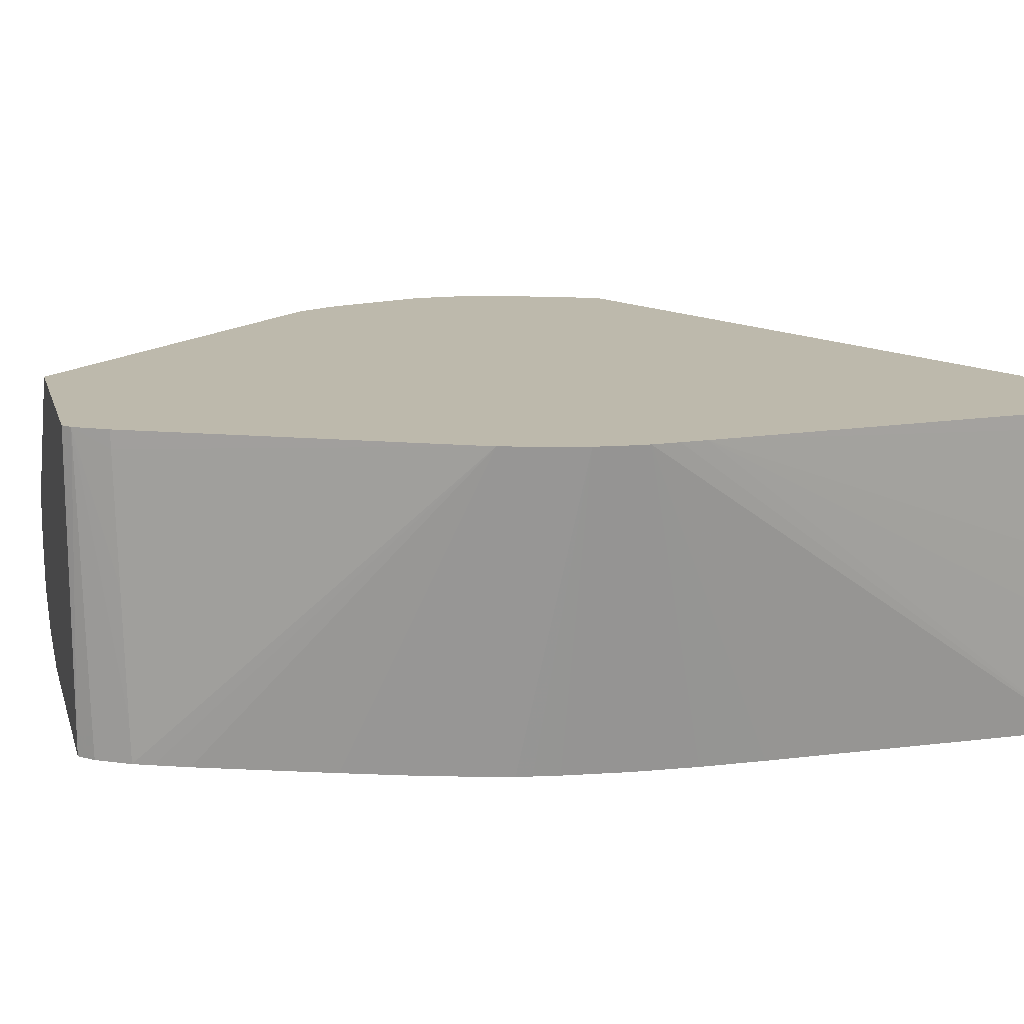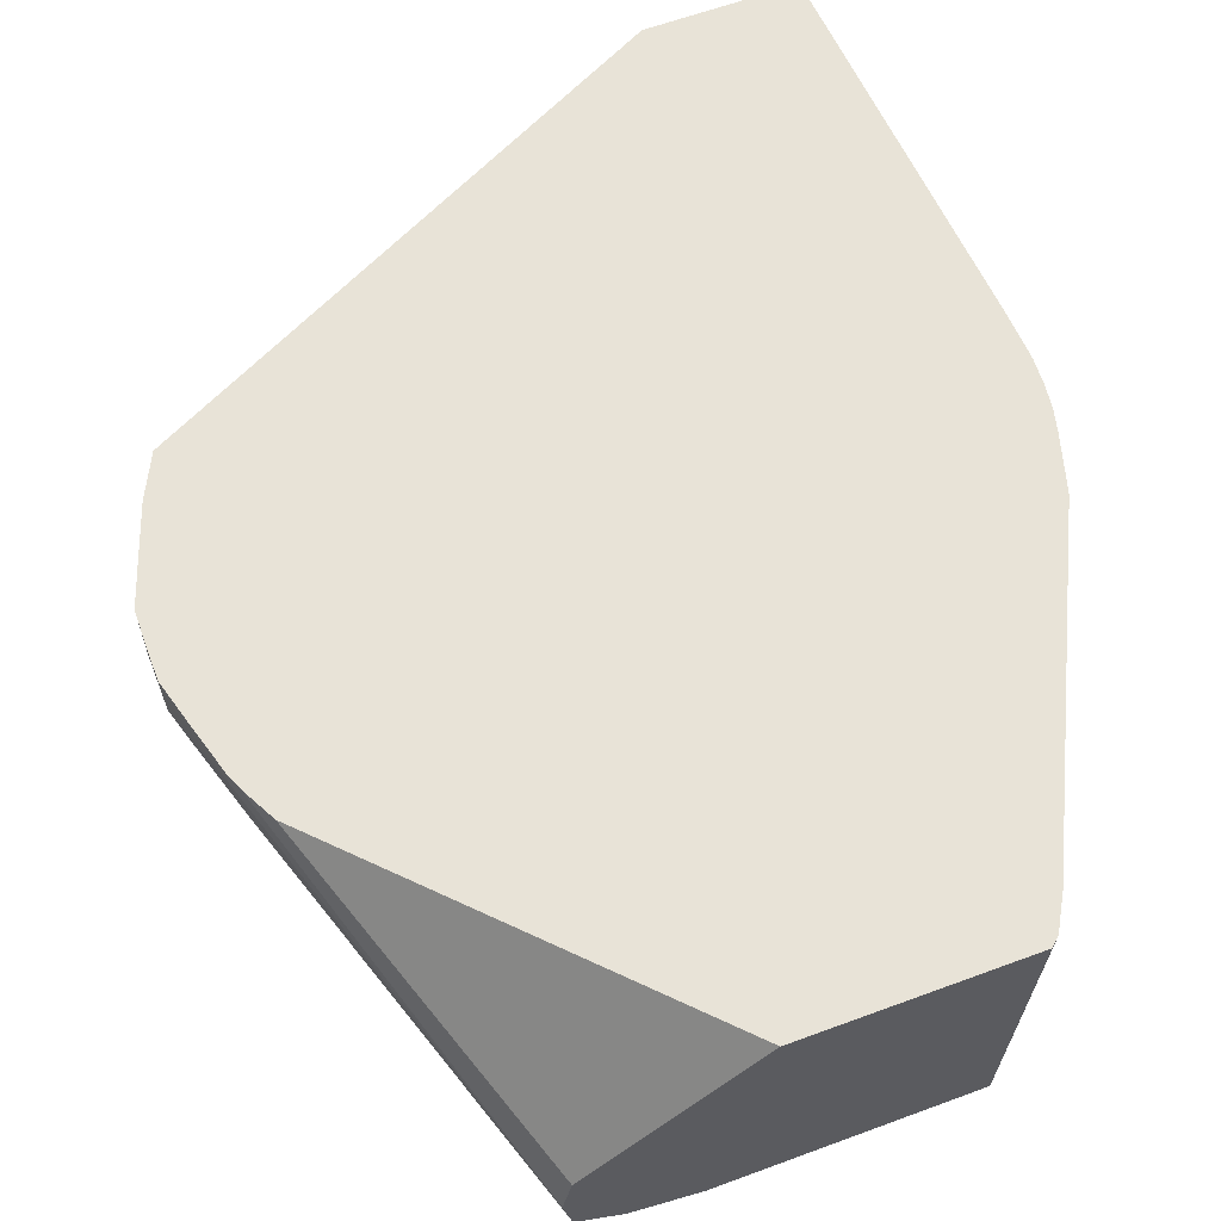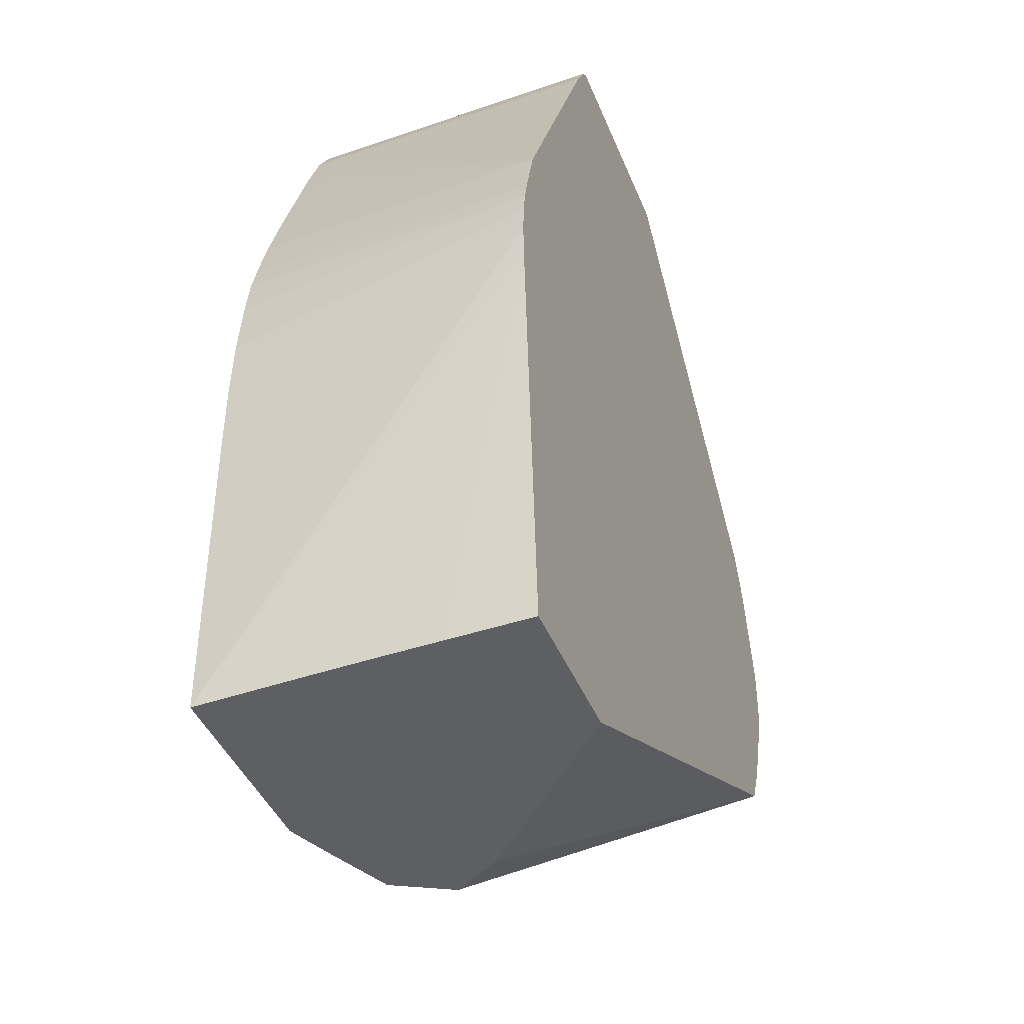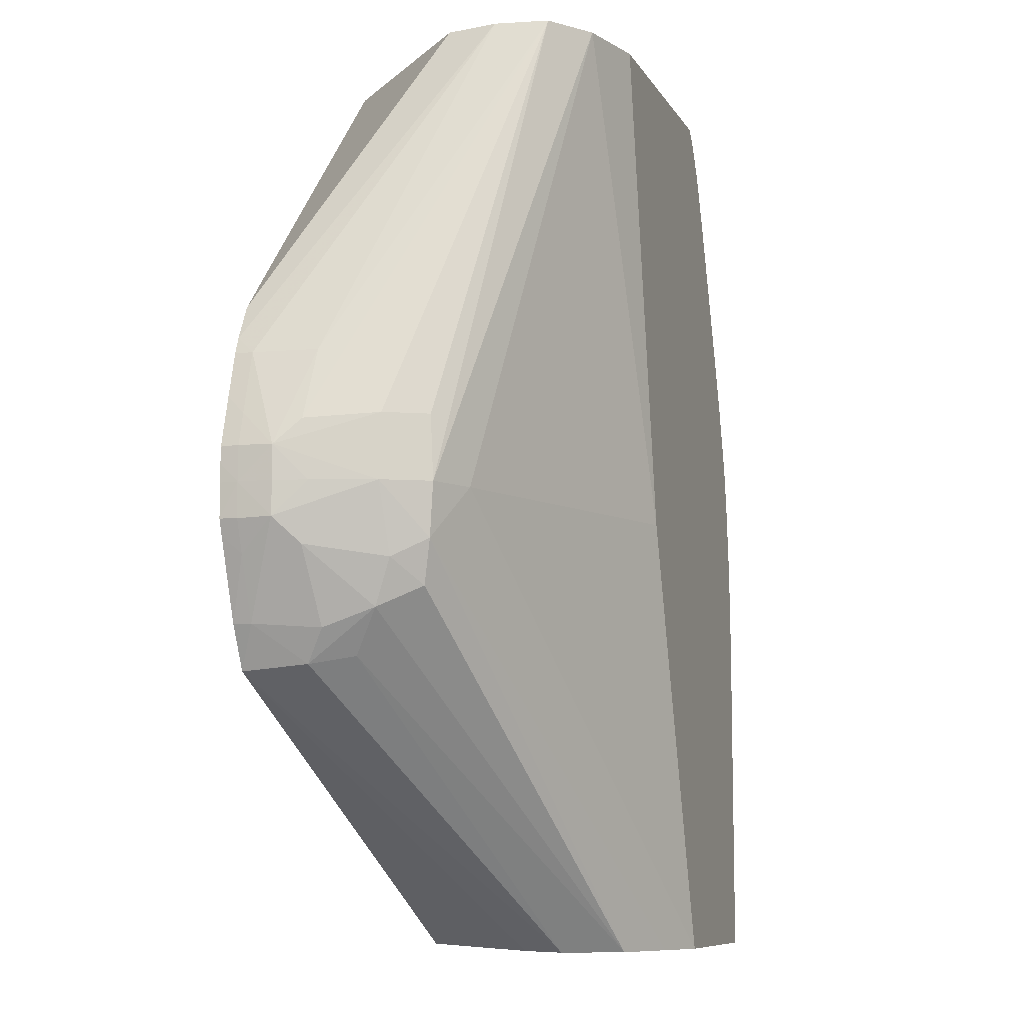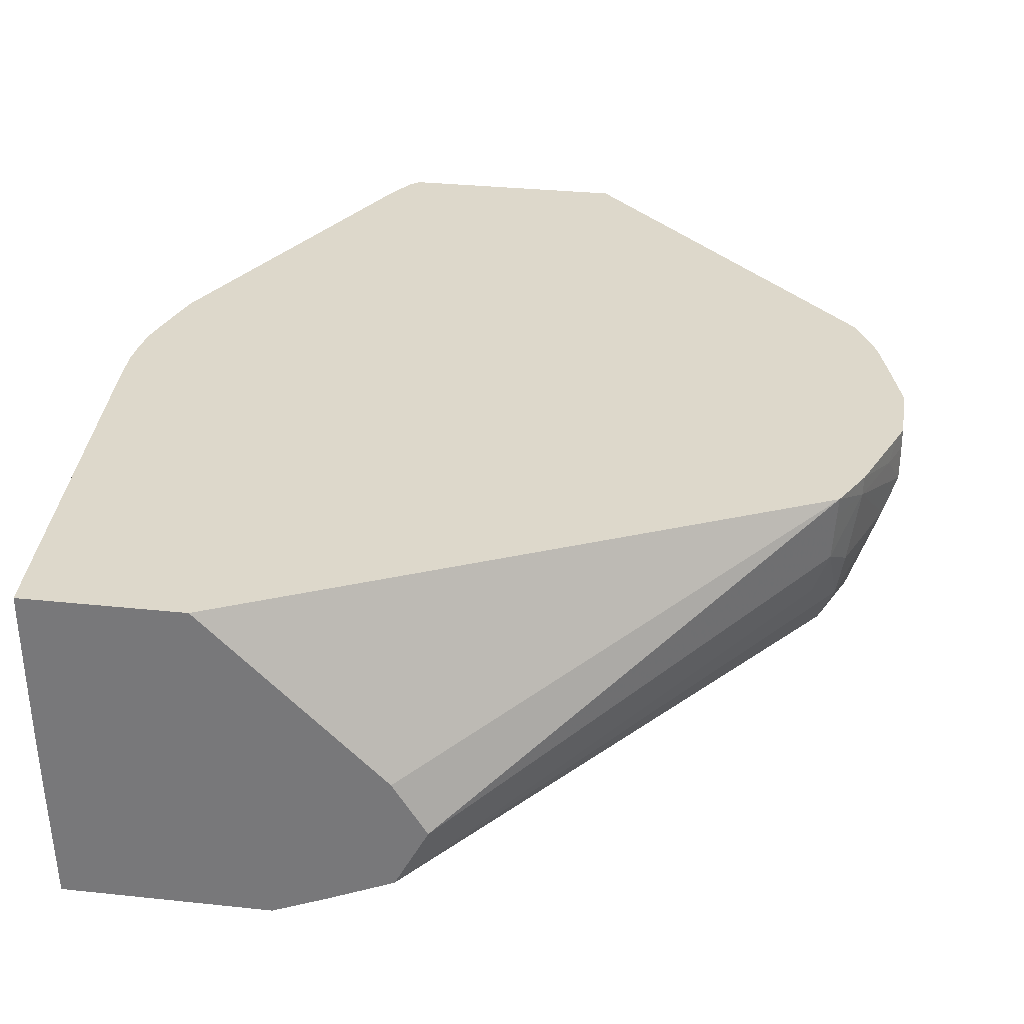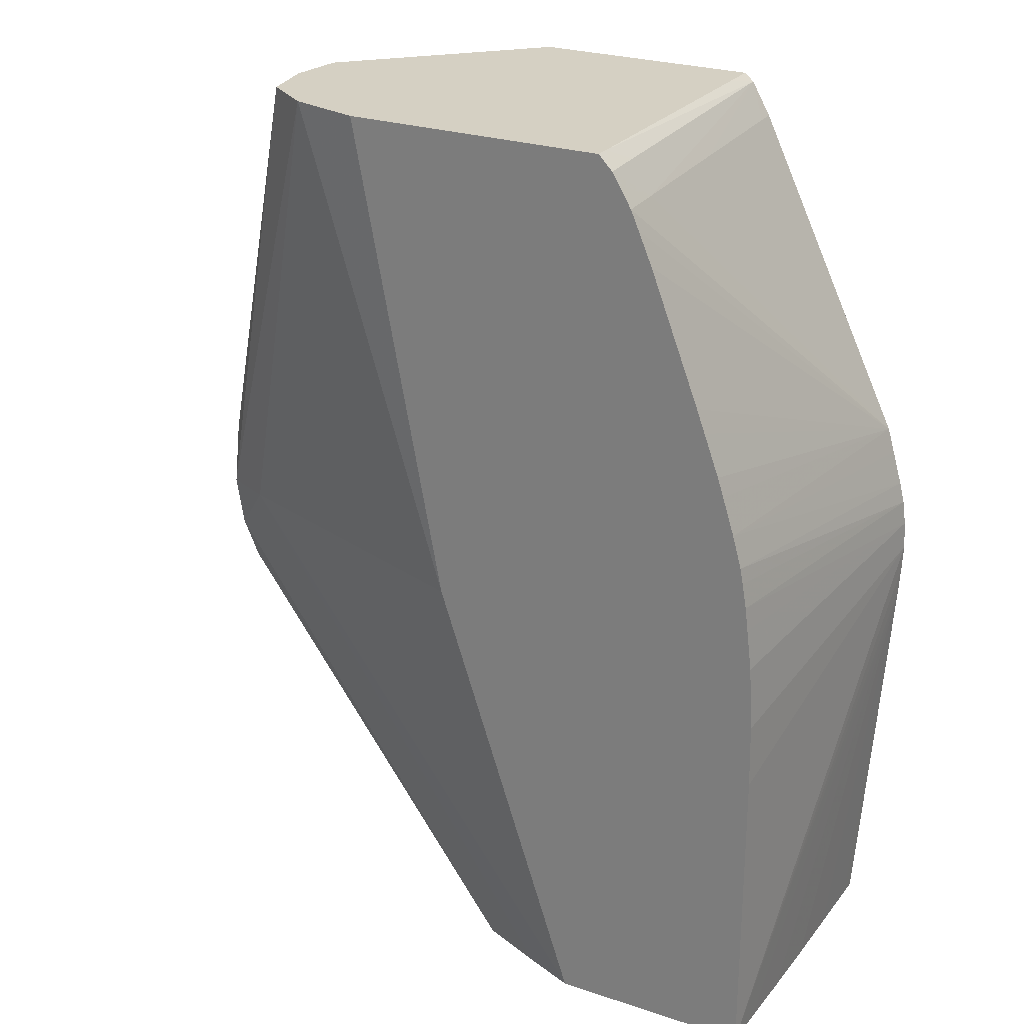
<metadata>
{"format":"obj","ext":"obj","renderer":"f3d","projection":"perspective","resolution":1024,"background":"white","views":[{"elev":15.0,"azim":75.1,"up":"+Y"},{"elev":62.2,"azim":-20.5,"up":"+Y"},{"elev":-42.0,"azim":110.9,"up":"+Z"},{"elev":-8.8,"azim":-71.7,"up":"+Z"},{"elev":31.1,"azim":-171.3,"up":"+Y"},{"elev":26.0,"azim":27.9,"up":"+Z"}]}
</metadata>
<code>
v -0.3133 -0.01711 0.07654
v -0.3133 -0.01711 0.07555
v -0.3133 -0.01711 0.07755
v -0.3148 -0.02877 0.07569
v -0.3147 -0.02877 0.07417
v -0.3147 -0.02877 0.0718
v -0.3147 -0.02877 0.0603
v -0.3133 -0.01711 0.07462
v -0.3149 -0.02877 0.07654
v -0.3134 -0.01711 0.07843
v -0.3152 -0.02877 0.07891
v -0.3151 -0.02877 0.07806
v -0.322 -0.02877 0.0603
v -0.3146 -0.02725 0.0603
v -0.3146 -0.02488 0.0603
v -0.3145 -0.02251 0.0603
v -0.3144 -0.02014 0.0603
v -0.3144 -0.01777 0.0603
v -0.3144 -0.01711 0.0603
v -0.3136 -0.01711 0.0792
v -0.3154 -0.02877 0.08039
v -0.3153 -0.02877 0.07982
v -0.3238 -0.02803 0.0603
v -0.3273 -0.02877 0.07654
v -0.338 -0.02491 0.07654
v -0.32 -0.01711 0.0603
v -0.314 -0.01711 0.08044
v -0.3158 -0.02877 0.08158
v -0.3258 -0.02718 0.0603
v -0.3395 -0.02399 0.07461
v -0.3307 -0.02877 0.09434
v -0.3333 -0.02804 0.09434
v -0.3397 -0.02416 0.07654
v -0.3262 -0.02305 0.0603
v -0.3396 -0.01711 0.07024
v -0.3142 -0.01711 0.08134
v -0.3162 -0.02877 0.08294
v -0.3262 -0.02704 0.0603
v -0.3406 -0.02251 0.07654
v -0.34 -0.02273 0.07396
v -0.3391 -0.02367 0.07303
v -0.3211 -0.02877 0.09434
v -0.335 -0.02684 0.09434
v -0.3395 -0.02401 0.07891
v -0.3404 -0.02251 0.07891
v -0.3273 -0.02488 0.0603
v -0.3394 -0.01951 0.07044
v -0.3395 -0.01777 0.07033
v -0.3403 -0.01777 0.0718
v -0.3403 -0.01711 0.0718
v -0.3173 -0.02877 0.08601
v -0.317 -0.02877 0.08517
v -0.3164 -0.02877 0.08364
v -0.3198 -0.01711 0.09287
v -0.3198 -0.01777 0.09286
v -0.3198 -0.02251 0.09276
v -0.3199 -0.02725 0.09266
v -0.3199 -0.02877 0.09263
v -0.3196 -0.02877 0.09195
v -0.3191 -0.02877 0.09075
v -0.3181 -0.02877 0.08814
v -0.3397 -0.02209 0.0723
v -0.3389 -0.02109 0.07072
v -0.3416 -0.01902 0.07779
v -0.3413 -0.02023 0.07654
v -0.3416 -0.01901 0.07531
v -0.3411 -0.01994 0.07438
v -0.3211 -0.02823 0.09434
v -0.3206 -0.02877 0.09381
v -0.3353 -0.02488 0.09434
v -0.3404 -0.02014 0.08127
v -0.3412 -0.01994 0.07871
v -0.3399 -0.02024 0.07163
v -0.3412 -0.01777 0.0741
v -0.3414 -0.01711 0.07475
v -0.3205 -0.01711 0.09406
v -0.3206 -0.02488 0.0939
v -0.3206 -0.02725 0.09385
v -0.3204 -0.02877 0.09339
v -0.3406 -0.01777 0.08127
v -0.3413 -0.01777 0.079
v -0.3416 -0.01777 0.07781
v -0.3416 -0.01777 0.07654
v -0.3416 -0.01905 0.07654
v -0.3416 -0.01777 0.07528
v -0.3205 -0.02014 0.094
v -0.3208 -0.01846 0.09434
v -0.335 -0.02297 0.09434
v -0.3404 -0.01711 0.08187
v -0.3416 -0.01711 0.0753
v -0.3208 -0.01711 0.09434
v -0.3406 -0.01711 0.08127
v -0.3411 -0.01711 0.07964
v -0.3416 -0.01711 0.0778
v -0.3416 -0.01711 0.07721
v -0.3416 -0.01711 0.07654
v -0.3289 -0.01711 0.09434
v -0.3397 -0.01711 0.08314
f 1 2 8
f 1 8 19
f 1 19 26
f 1 26 35
f 1 35 50
f 1 50 75
f 1 75 90
f 1 90 96
f 1 96 95
f 1 95 94
f 1 94 93
f 1 93 92
f 1 92 89
f 1 89 98
f 1 98 97
f 1 97 91
f 1 91 76
f 1 76 54
f 1 54 36
f 1 36 27
f 1 27 20
f 1 20 10
f 1 10 3
f 1 3 4
f 1 4 5
f 1 5 6
f 1 6 7
f 1 7 2
f 2 7 8
f 3 9 4
f 3 10 11
f 3 11 12
f 3 12 9
f 4 9 12
f 4 12 11
f 4 11 22
f 4 22 21
f 4 21 28
f 4 28 37
f 4 37 53
f 4 53 52
f 4 52 51
f 4 51 61
f 4 61 60
f 4 60 59
f 4 59 58
f 4 58 79
f 4 79 69
f 4 69 42
f 4 42 31
f 4 31 24
f 4 24 13
f 4 13 7
f 4 7 6
f 4 6 5
f 7 13 23
f 7 23 29
f 7 29 38
f 7 38 46
f 7 46 34
f 7 34 26
f 7 26 19
f 7 19 18
f 7 18 17
f 7 17 16
f 7 16 15
f 7 15 14
f 7 14 8
f 8 14 15
f 8 15 16
f 8 16 17
f 8 17 18
f 8 18 19
f 10 20 21
f 10 21 22
f 10 22 11
f 13 24 25
f 13 25 23
f 20 27 28
f 20 28 21
f 23 25 30
f 23 30 29
f 24 31 32
f 24 32 25
f 25 33 30
f 25 32 33
f 26 34 35
f 27 36 28
f 28 36 37
f 29 30 38
f 30 33 39
f 30 39 40
f 30 40 41
f 30 41 38
f 31 42 68
f 31 68 87
f 31 87 91
f 31 91 97
f 31 97 88
f 31 88 70
f 31 70 43
f 31 43 32
f 32 43 33
f 33 43 44
f 33 44 45
f 33 45 39
f 34 46 35
f 35 47 48
f 35 48 49
f 35 49 50
f 35 46 47
f 36 51 52
f 36 52 53
f 36 53 37
f 36 54 55
f 36 55 56
f 36 56 57
f 36 57 58
f 36 58 59
f 36 59 60
f 36 60 61
f 36 61 51
f 38 41 62
f 38 62 63
f 38 63 46
f 39 45 64
f 39 64 65
f 39 65 66
f 39 66 67
f 39 67 40
f 40 67 62
f 40 62 41
f 42 69 68
f 43 70 71
f 43 71 72
f 43 72 45
f 43 45 44
f 45 72 64
f 46 63 47
f 47 63 62
f 47 62 73
f 47 73 49
f 47 49 48
f 49 73 67
f 49 67 66
f 49 66 74
f 49 74 50
f 50 74 75
f 54 76 55
f 55 76 56
f 56 76 57
f 57 76 77
f 57 77 78
f 57 78 69
f 57 69 79
f 57 79 58
f 62 67 73
f 64 72 71
f 64 71 80
f 64 80 81
f 64 81 82
f 64 82 83
f 64 83 84
f 64 84 65
f 65 84 66
f 66 84 83
f 66 83 85
f 66 85 74
f 68 69 78
f 68 78 77
f 68 77 86
f 68 86 76
f 68 76 87
f 70 88 89
f 70 89 80
f 70 80 71
f 74 85 75
f 75 85 90
f 76 91 87
f 76 86 77
f 80 89 92
f 80 92 81
f 81 92 93
f 81 93 94
f 81 94 82
f 82 94 83
f 83 94 95
f 83 95 96
f 83 96 90
f 83 90 85
f 88 97 98
f 88 98 89

</code>
